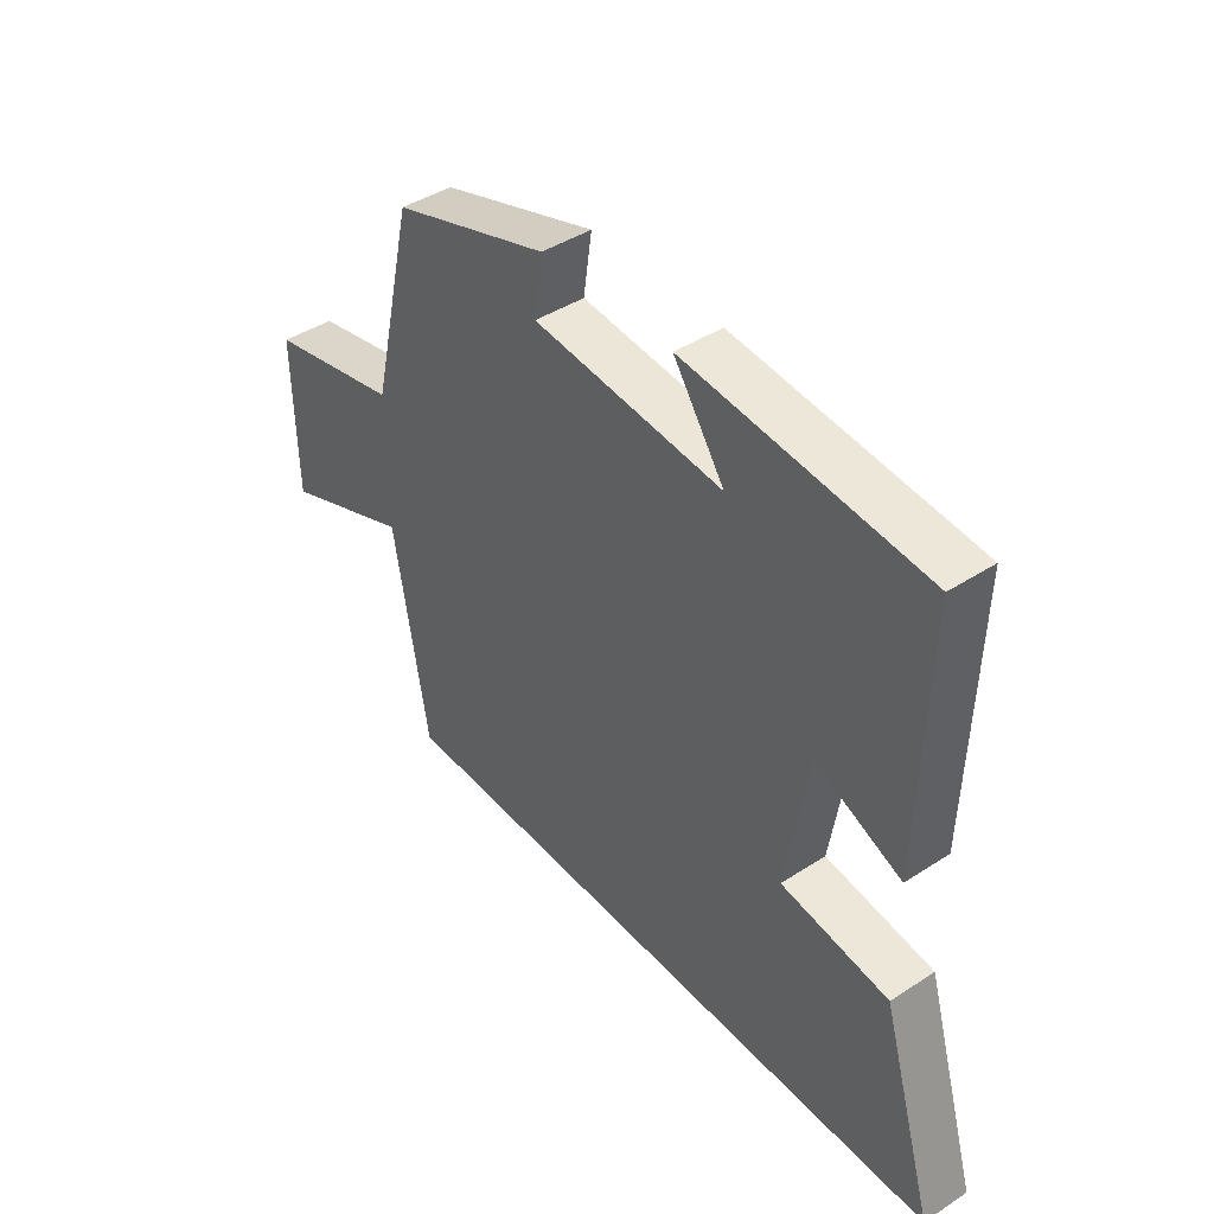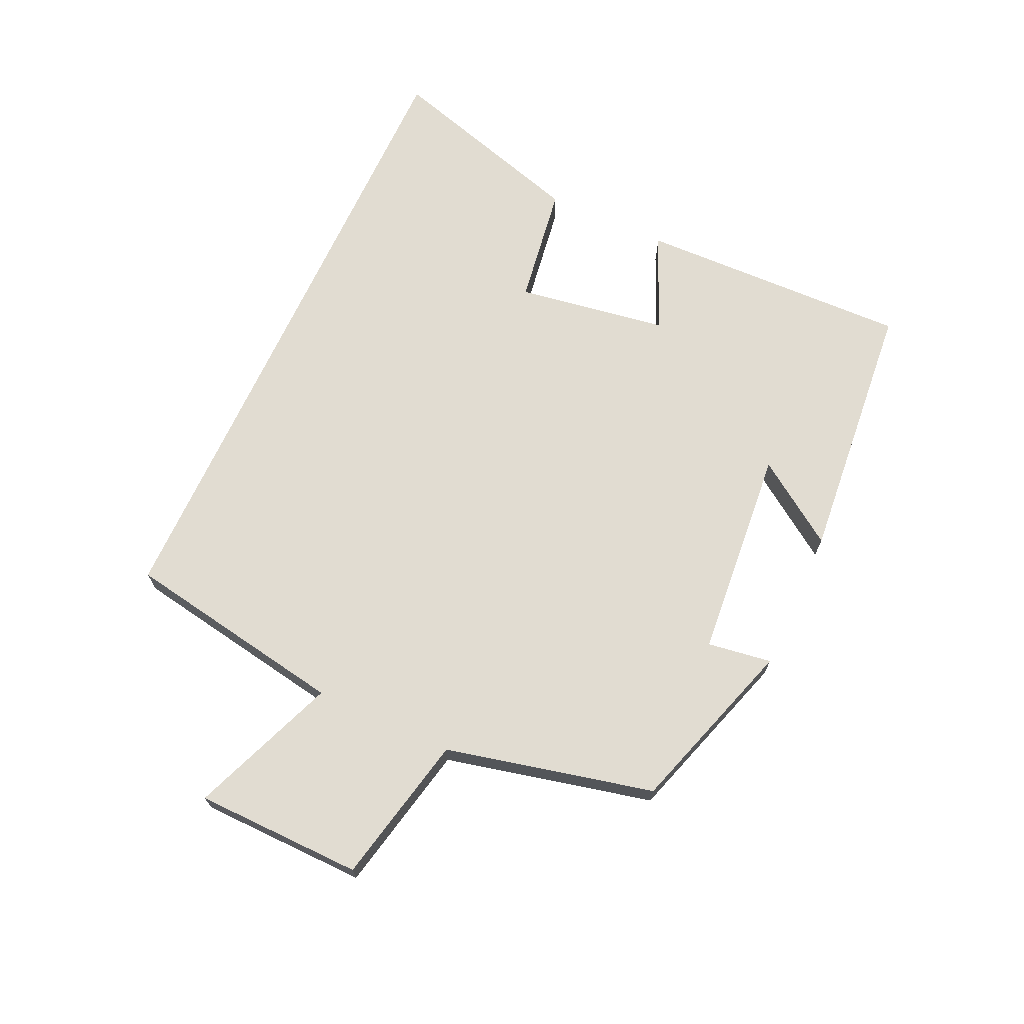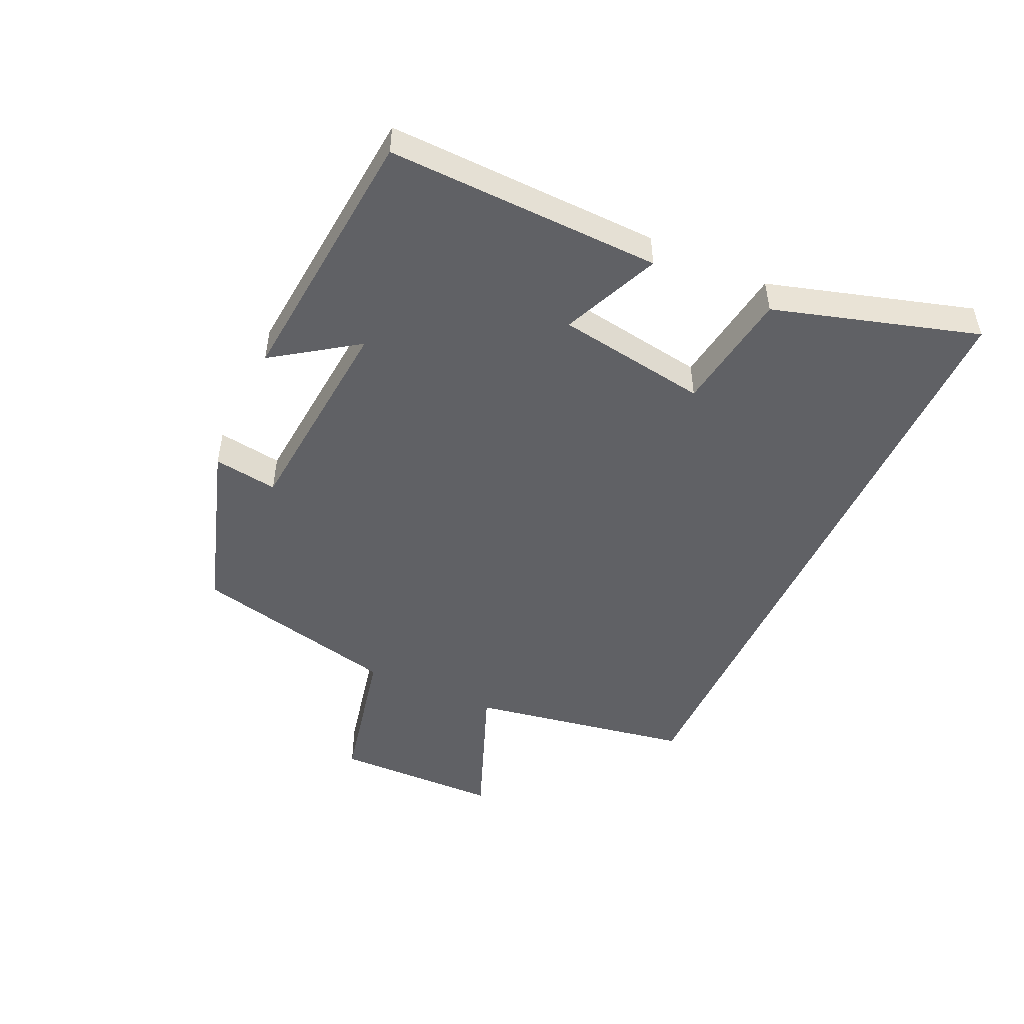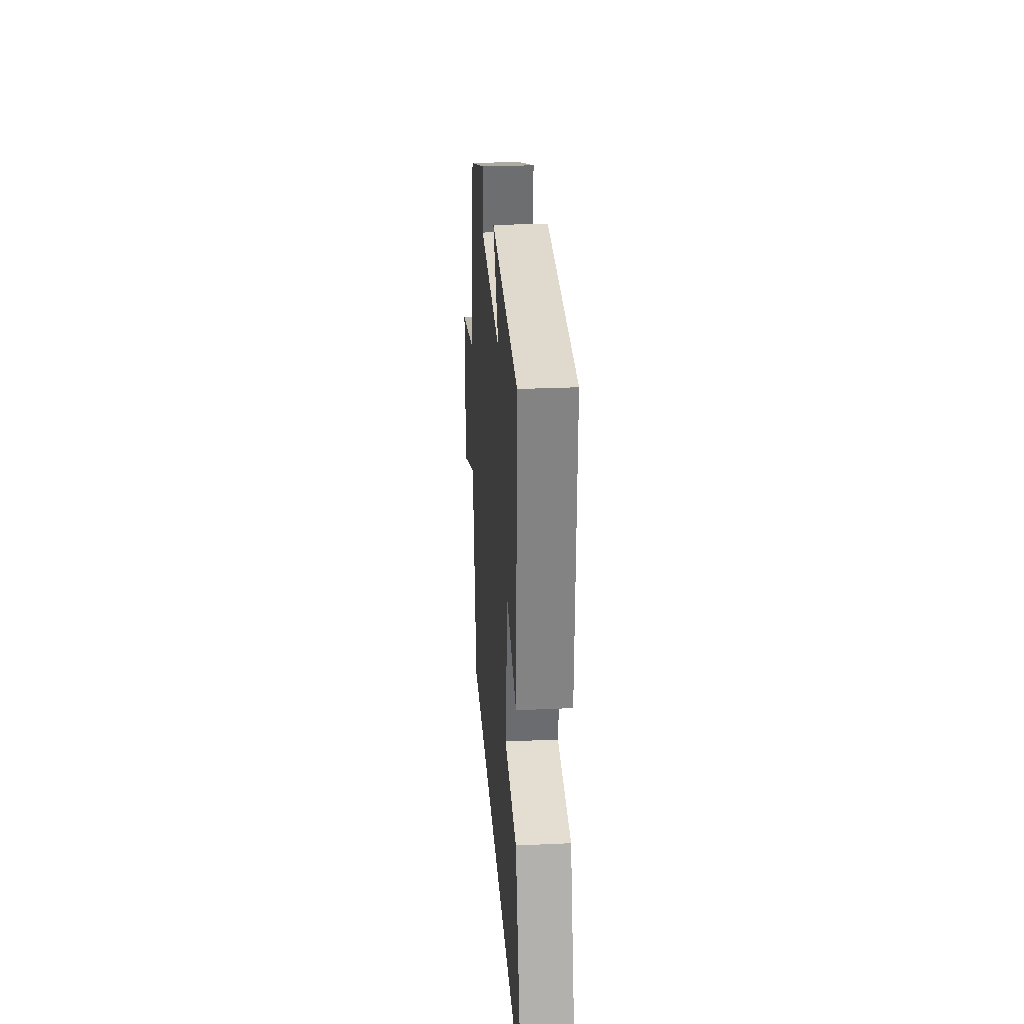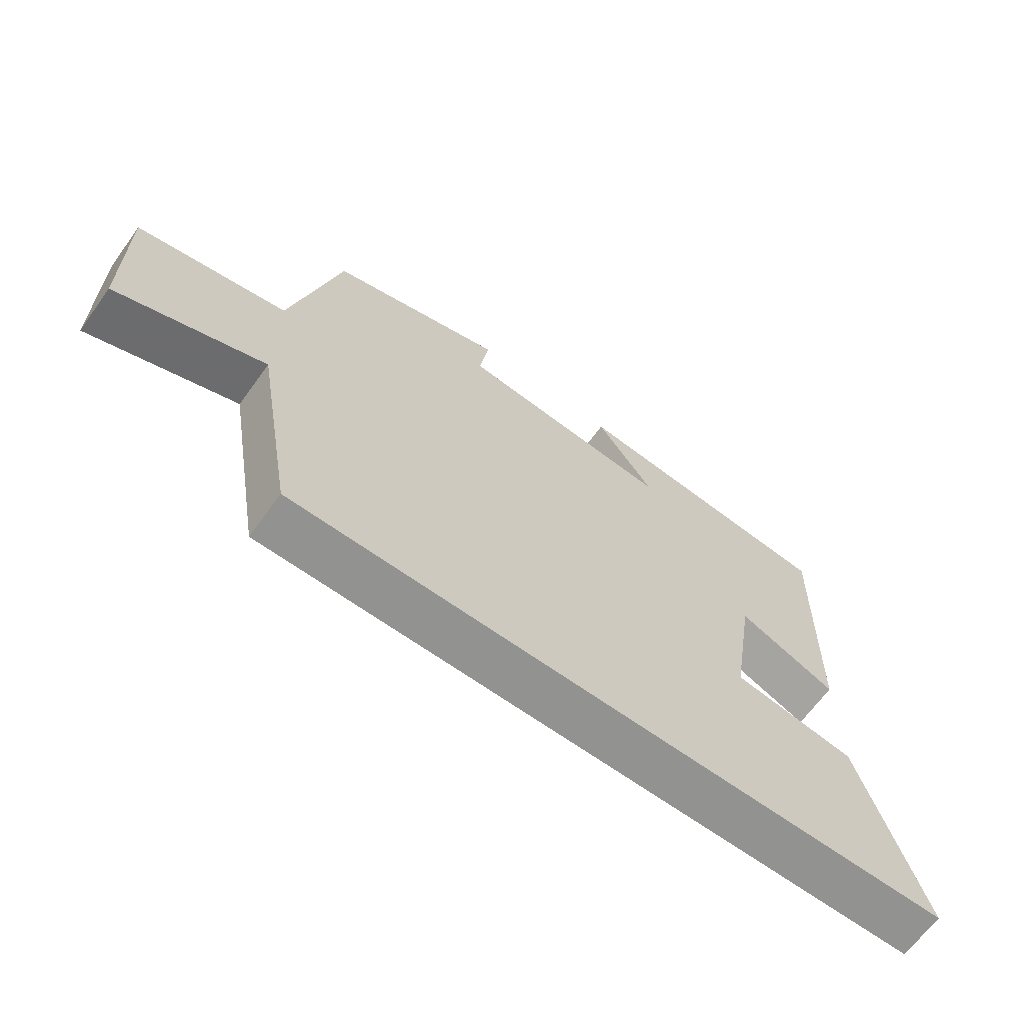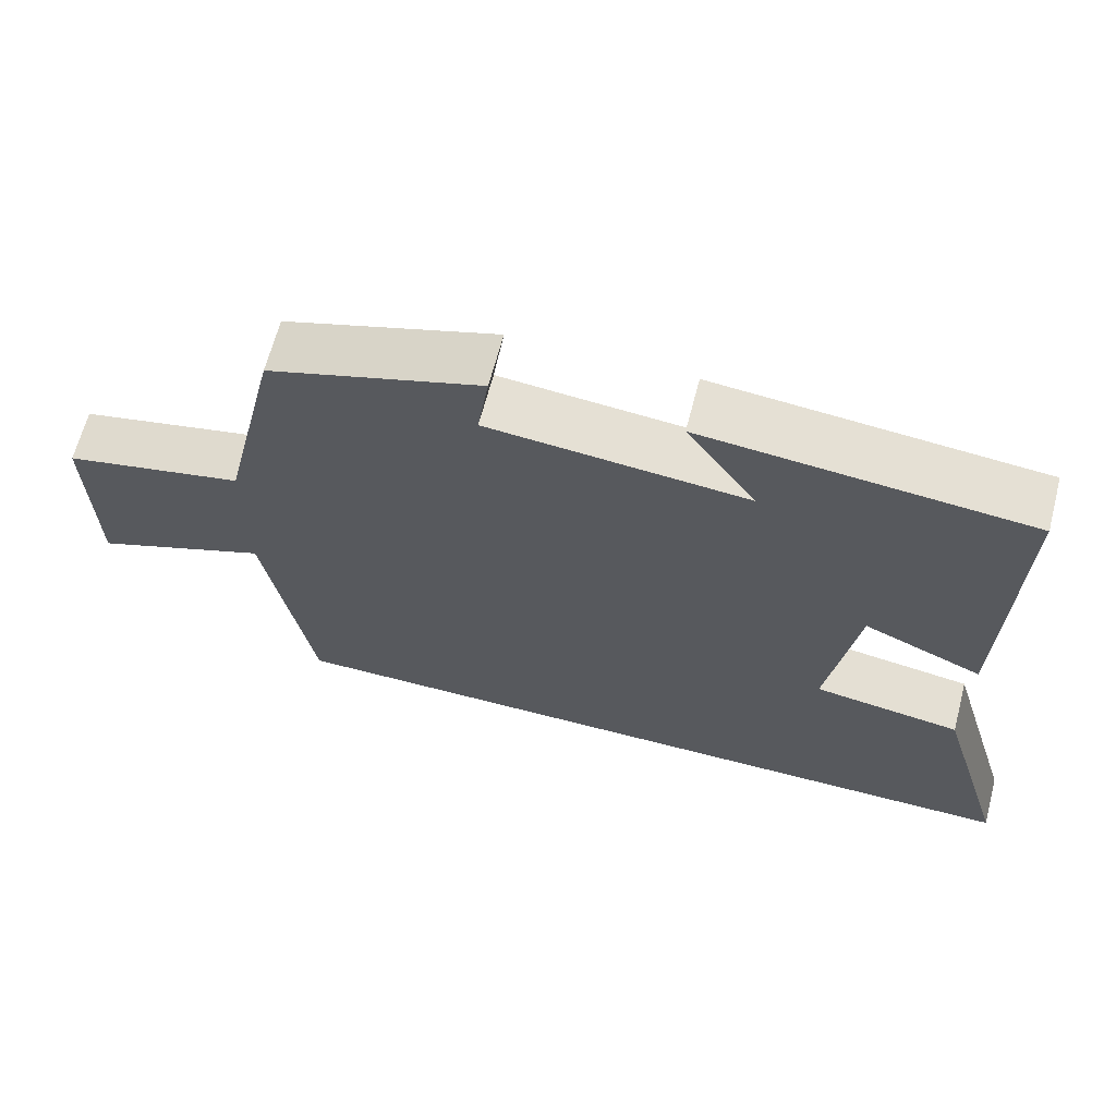
<metadata>
{"format":"obj","ext":"obj","renderer":"f3d","projection":"perspective","resolution":1024,"background":"white","views":[{"elev":42.5,"azim":52.2,"up":"+Z"},{"elev":69.0,"azim":-65.3,"up":"+Y"},{"elev":-48.9,"azim":65.4,"up":"+Y"},{"elev":27.6,"azim":86.0,"up":"+Z"},{"elev":-66.2,"azim":-35.9,"up":"+Z"},{"elev":65.1,"azim":14.6,"up":"+Z"}]}
</metadata>
<code>
v -0.423 0.07 0.411
v -0.144 0.07 0.5
v -0.159 0.07 0.398
v 0.179 0.07 0.368
v 0.088 0.07 0.5
v 0.512 0.07 0.461
v 0.5 0.07 0.026
v 0.345 0.07 0.093
v 0.307 0.07 -0.147
v 0.5 0.07 -0.176
v 0.596 0.07 -0.5
v -0.439 0.07 -0.5
v -0.5 0.07 -0.145
v -0.733 0.07 -0.236
v -0.737 0.07 0.03
v -0.5 0.07 0.081
v -0.423 0 0.411
v -0.144 0 0.5
v -0.159 0 0.398
v 0.179 0 0.368
v 0.088 0 0.5
v 0.512 0 0.461
v 0.5 0 0.026
v 0.345 0 0.093
v 0.307 0 -0.147
v 0.5 0 -0.176
v 0.596 0 -0.5
v -0.439 0 -0.5
v -0.5 0 -0.145
v -0.733 0 -0.236
v -0.737 0 0.03
v -0.5 0 0.081
f 13 14 15 16
f 1 2 3
f 16 1 3
f 13 16 3
f 11 12 13
f 10 11 13
f 9 10 13
f 13 3 4
f 9 13 4
f 8 9 4
f 7 8 4
f 4 5 6 7
f 32 31 30 29
f 19 18 17
f 19 17 32
f 19 32 29
f 29 28 27
f 29 27 26
f 29 26 25
f 20 19 29
f 20 29 25
f 20 25 24
f 20 24 23
f 23 22 21 20
f 1 17 18 2
f 2 18 19 3
f 3 19 20 4
f 4 20 21 5
f 5 21 22 6
f 6 22 23 7
f 7 23 24 8
f 8 24 25 9
f 9 25 26 10
f 10 26 27 11
f 11 27 28 12
f 12 28 29 13
f 13 29 30 14
f 14 30 31 15
f 15 31 32 16
f 16 32 17 1

</code>
